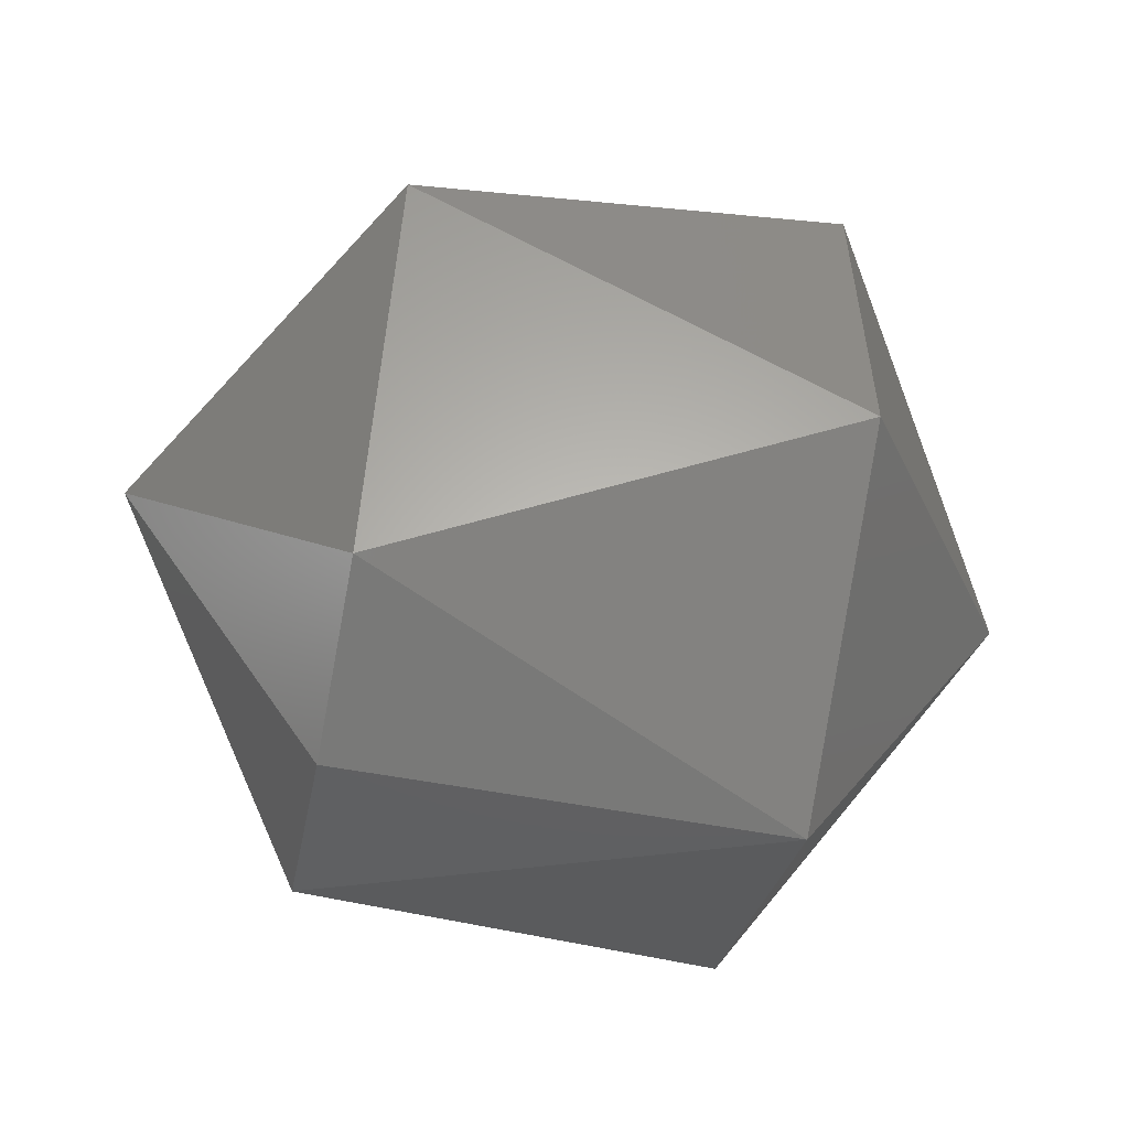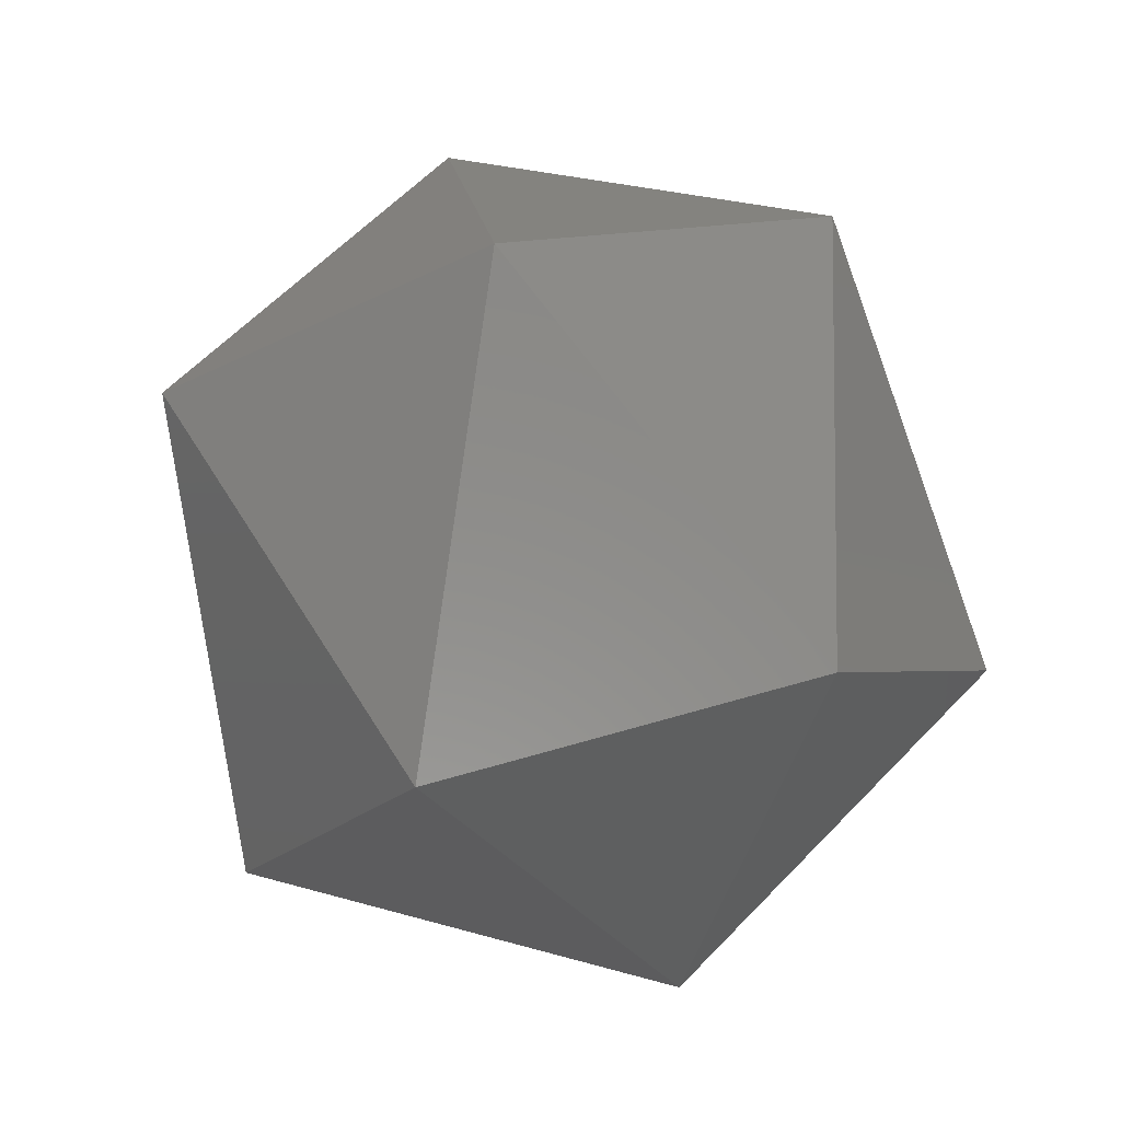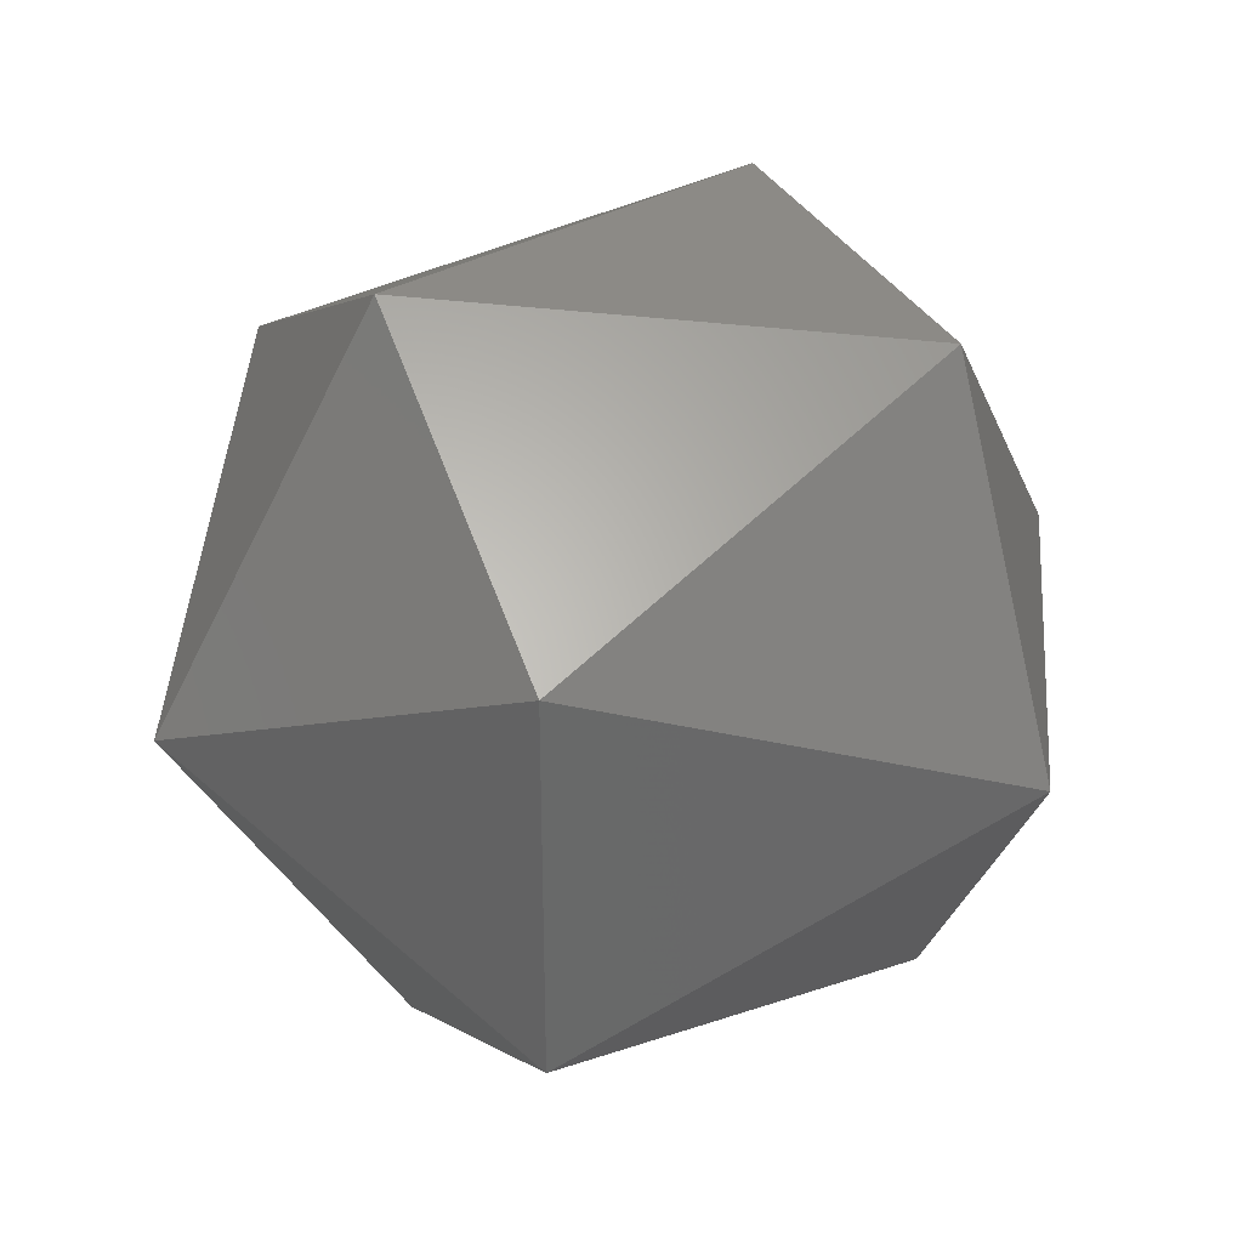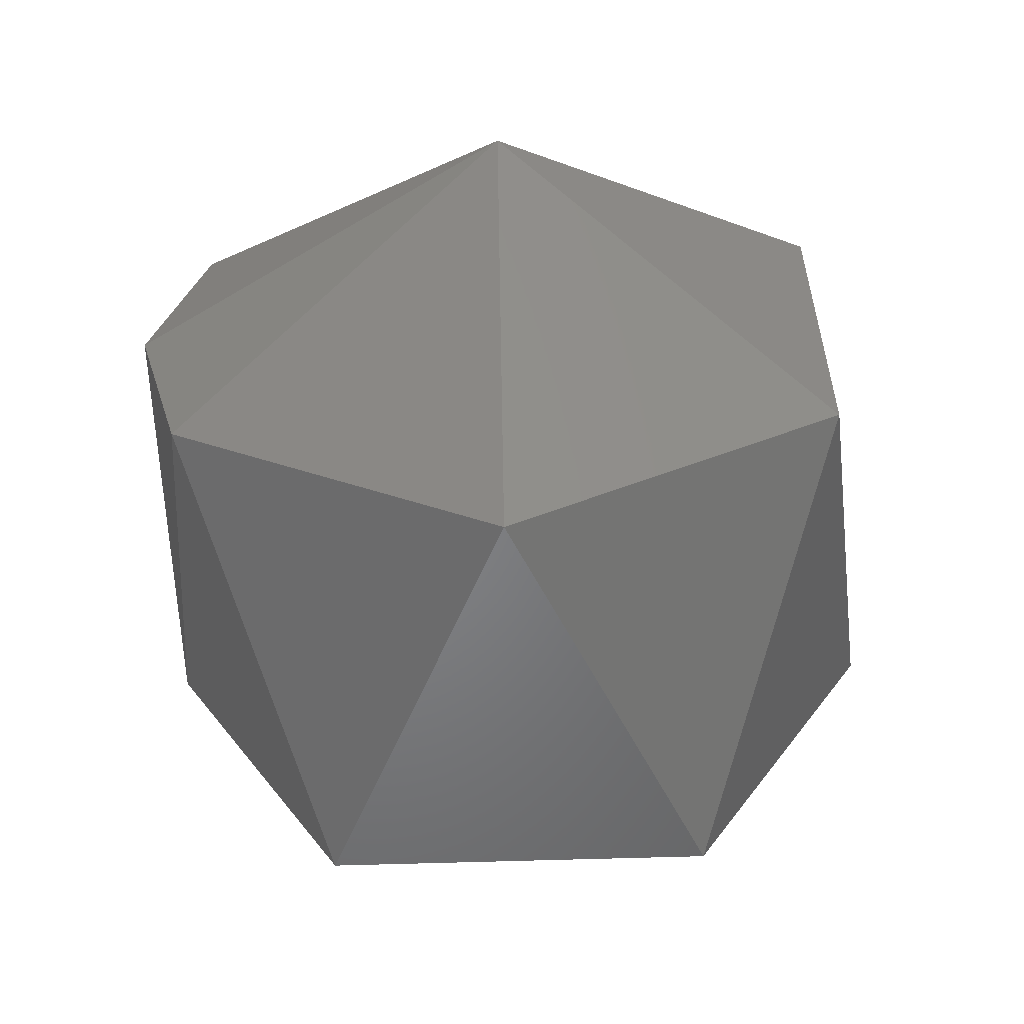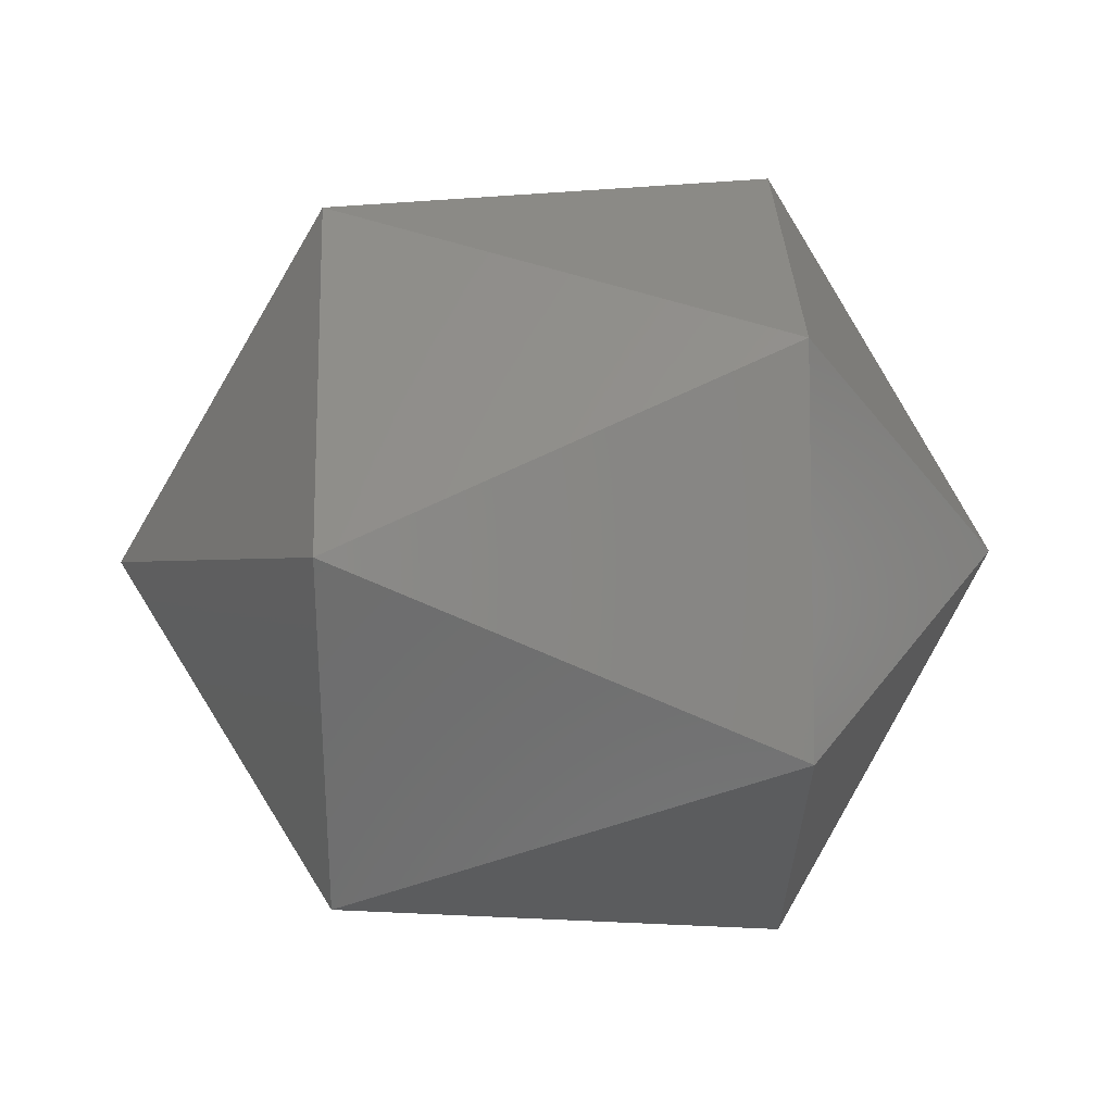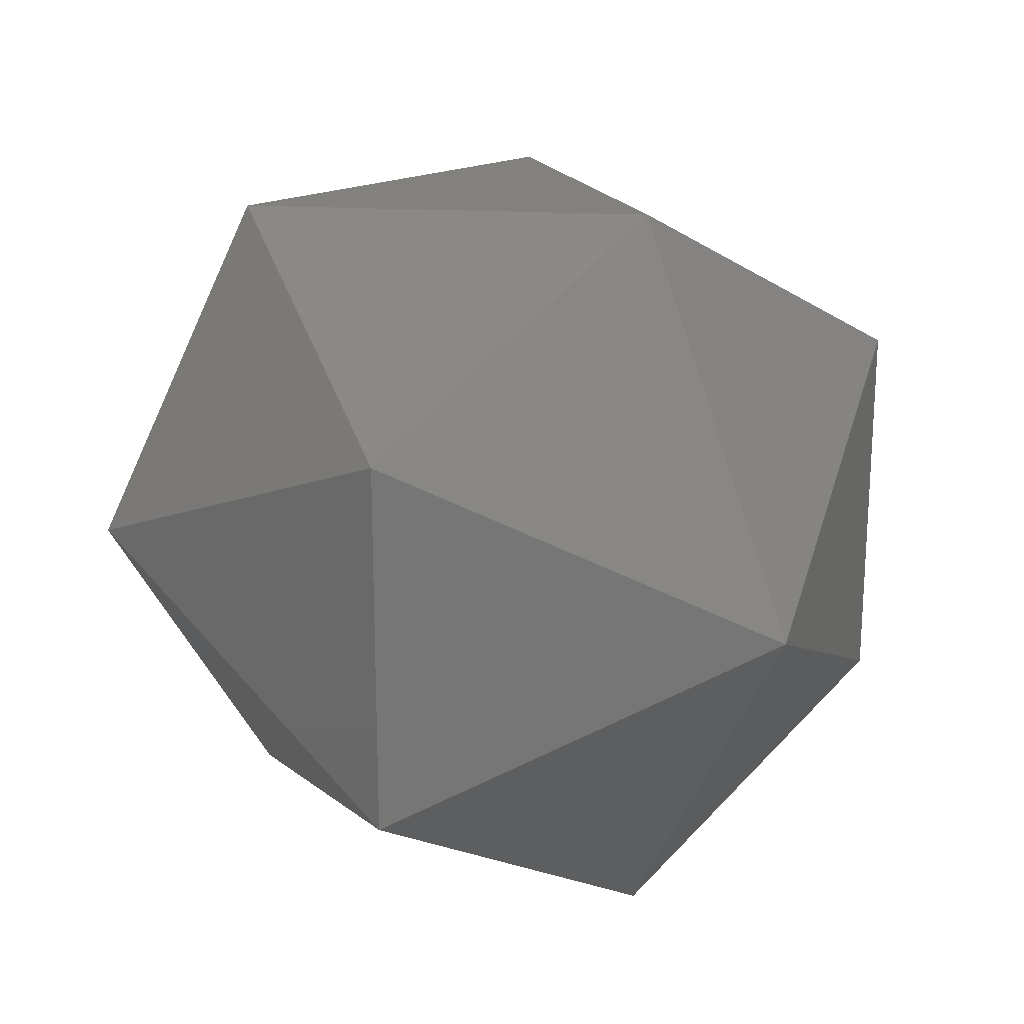
<metadata>
{"format":"stl","ext":"stl","renderer":"f3d","projection":"perspective","resolution":1024,"background":"white","views":[{"elev":-56.6,"azim":169.0,"up":"+Y"},{"elev":79.3,"azim":74.7,"up":"+Y"},{"elev":33.9,"azim":-24.6,"up":"+Y"},{"elev":-58.2,"azim":91.9,"up":"+Z"},{"elev":29.7,"azim":178.5,"up":"+Z"},{"elev":21.4,"azim":-127.0,"up":"+Y"}]}
</metadata>
<code>
# stl→obj: 15 verts, 28 faces
v -0.2219 0.2665 0.8696
v -0.2239 0.2662 0.8687
v -0.2219 0.2662 0.8687
v -0.2209 0.2679 0.8687
v -0.2219 0.2679 0.8704
v -0.2219 0.2694 0.8696
v -0.2219 0.2694 0.8678
v -0.2239 0.2671 0.8702
v -0.2249 0.2679 0.8687
v -0.2219 0.2679 0.867
v -0.2239 0.2688 0.8702
v -0.2219 0.2665 0.8678
v -0.2239 0.2697 0.8687
v -0.2239 0.2688 0.8672
v -0.2239 0.2671 0.8672
f 1 2 3
f 1 3 4
f 5 1 4
f 6 5 4
f 7 4 4
f 7 6 4
f 8 9 2
f 8 1 5
f 8 2 1
f 10 7 4
f 11 5 6
f 11 8 5
f 11 9 8
f 12 3 2
f 12 4 3
f 12 10 4
f 13 9 9
f 13 11 6
f 13 6 7
f 13 9 11
f 14 7 10
f 14 9 13
f 14 13 7
f 15 2 9
f 15 9 14
f 15 12 2
f 15 10 12
f 15 14 10

</code>
